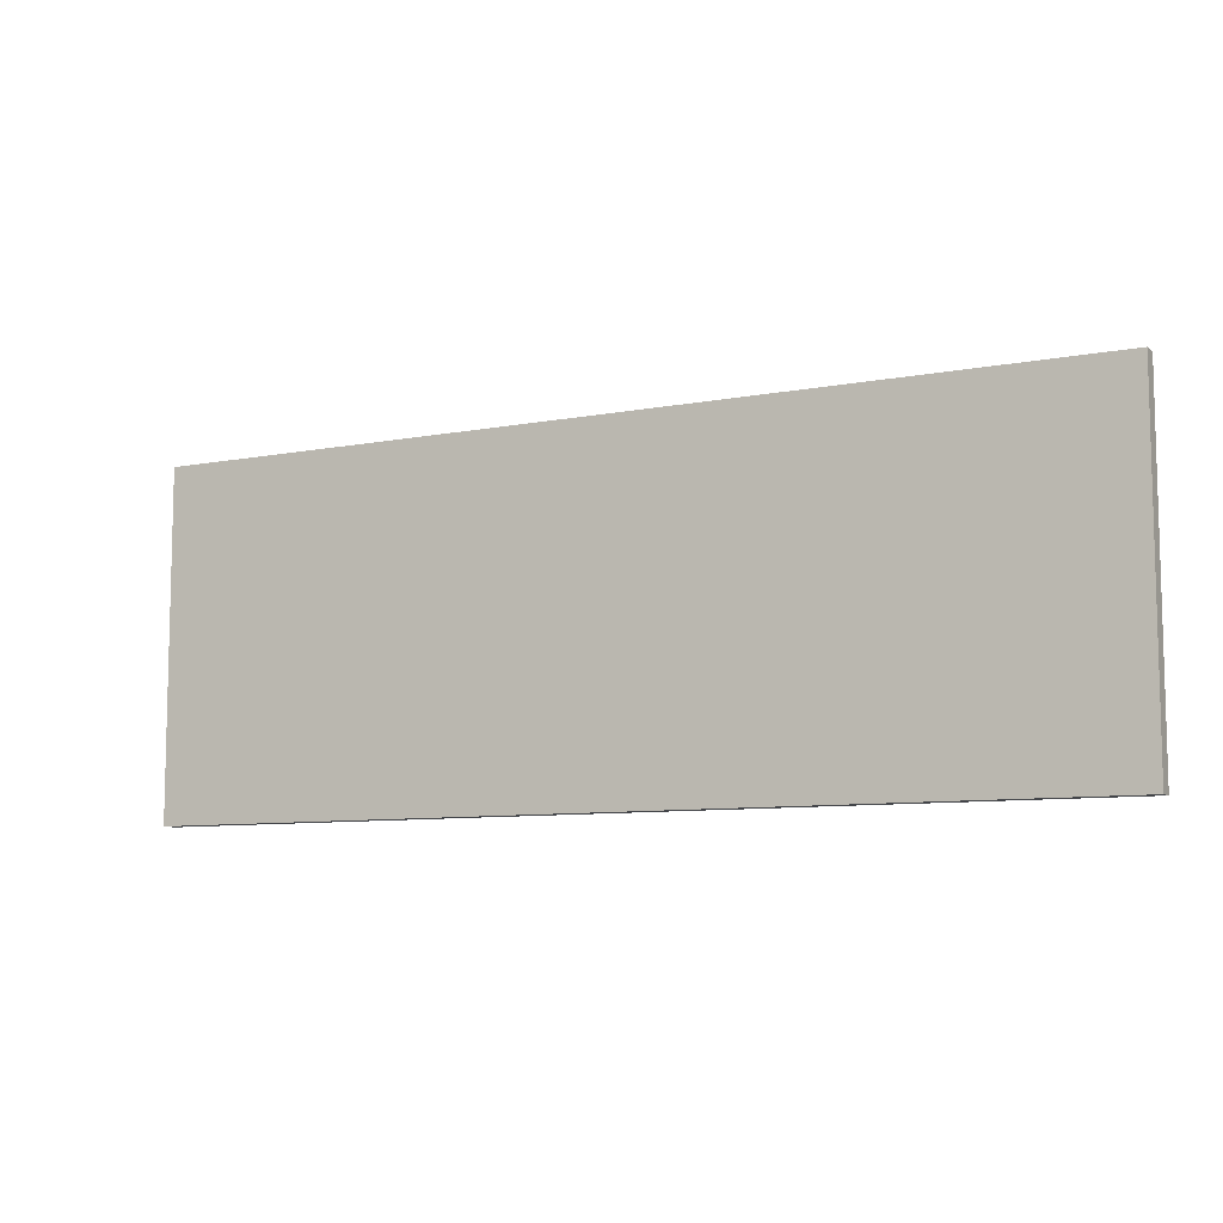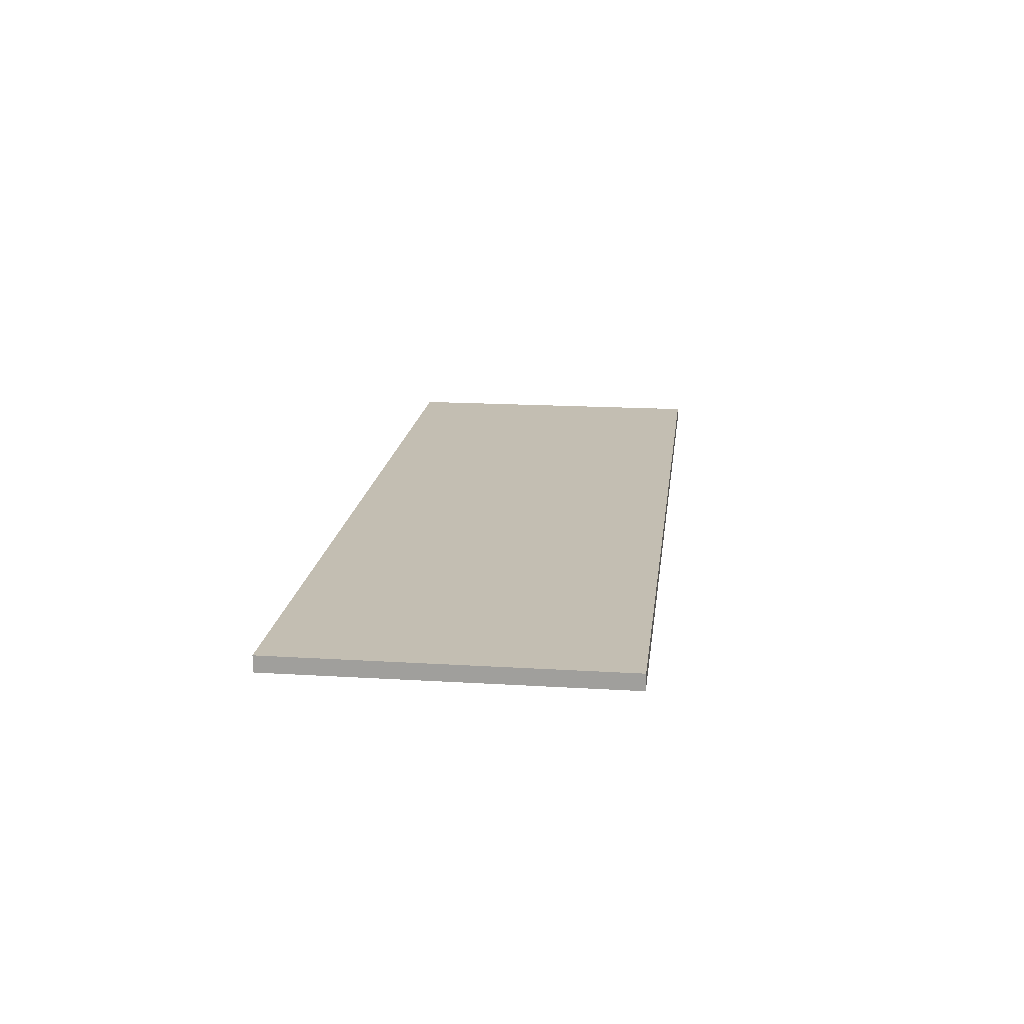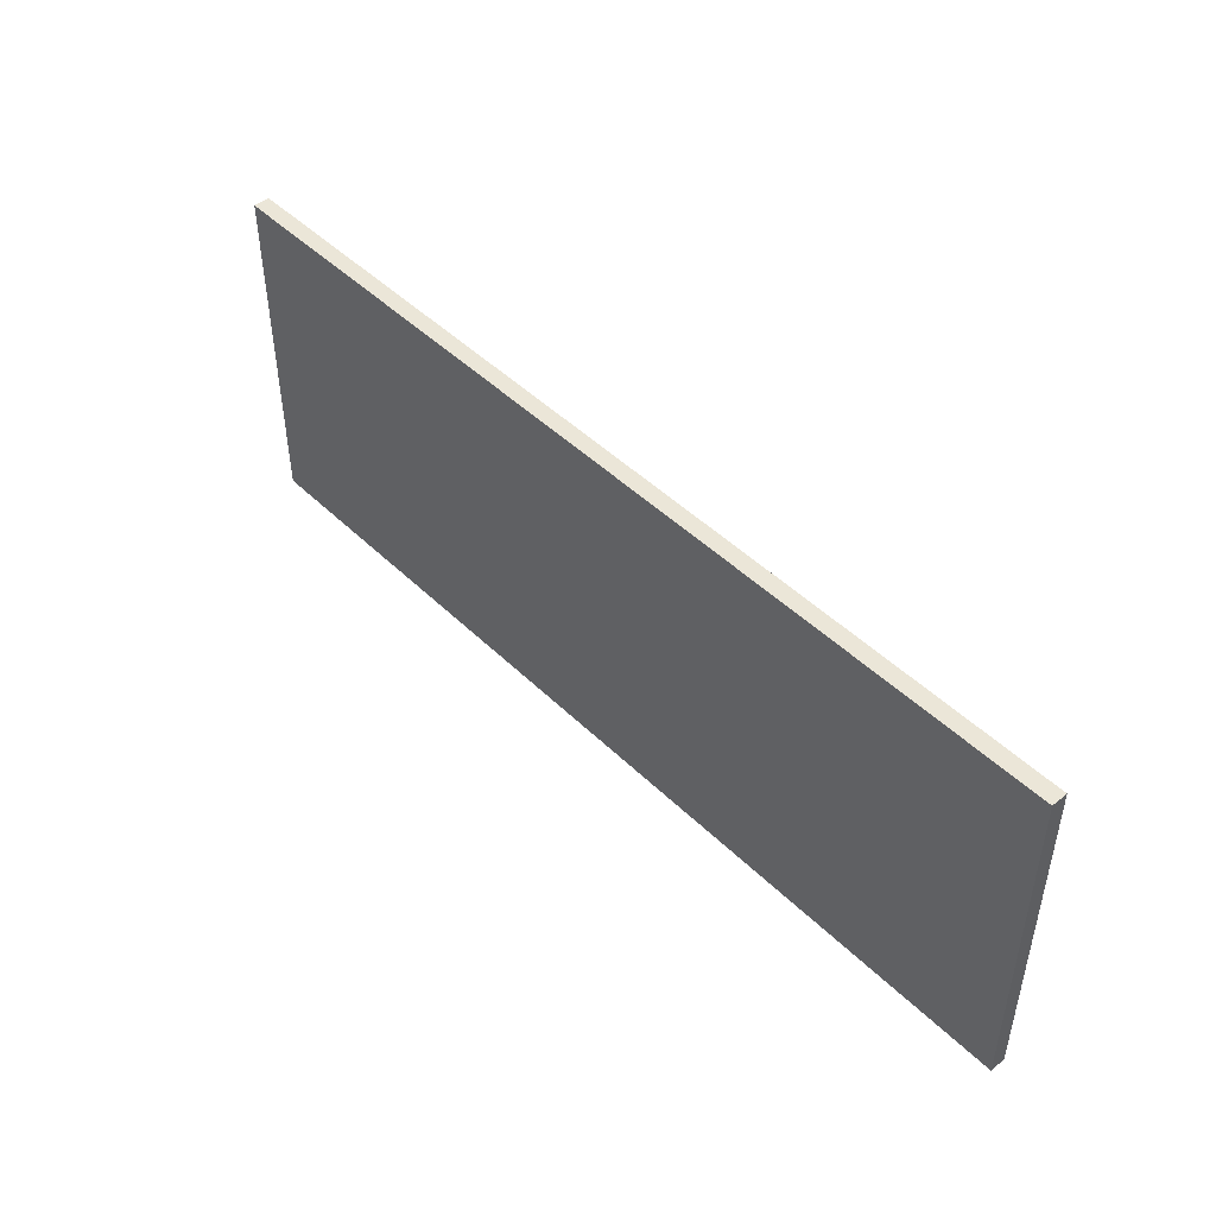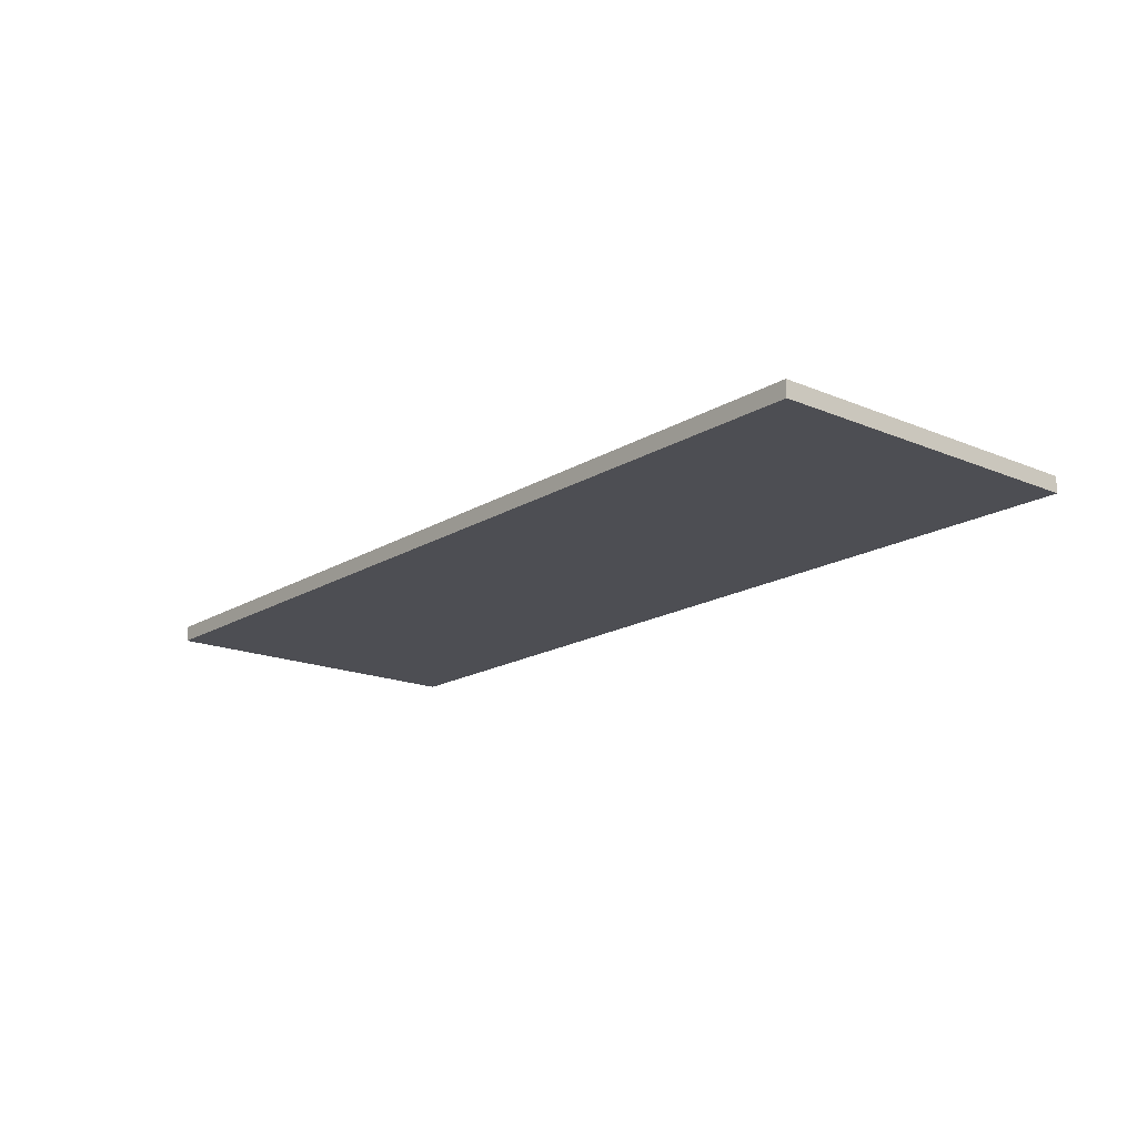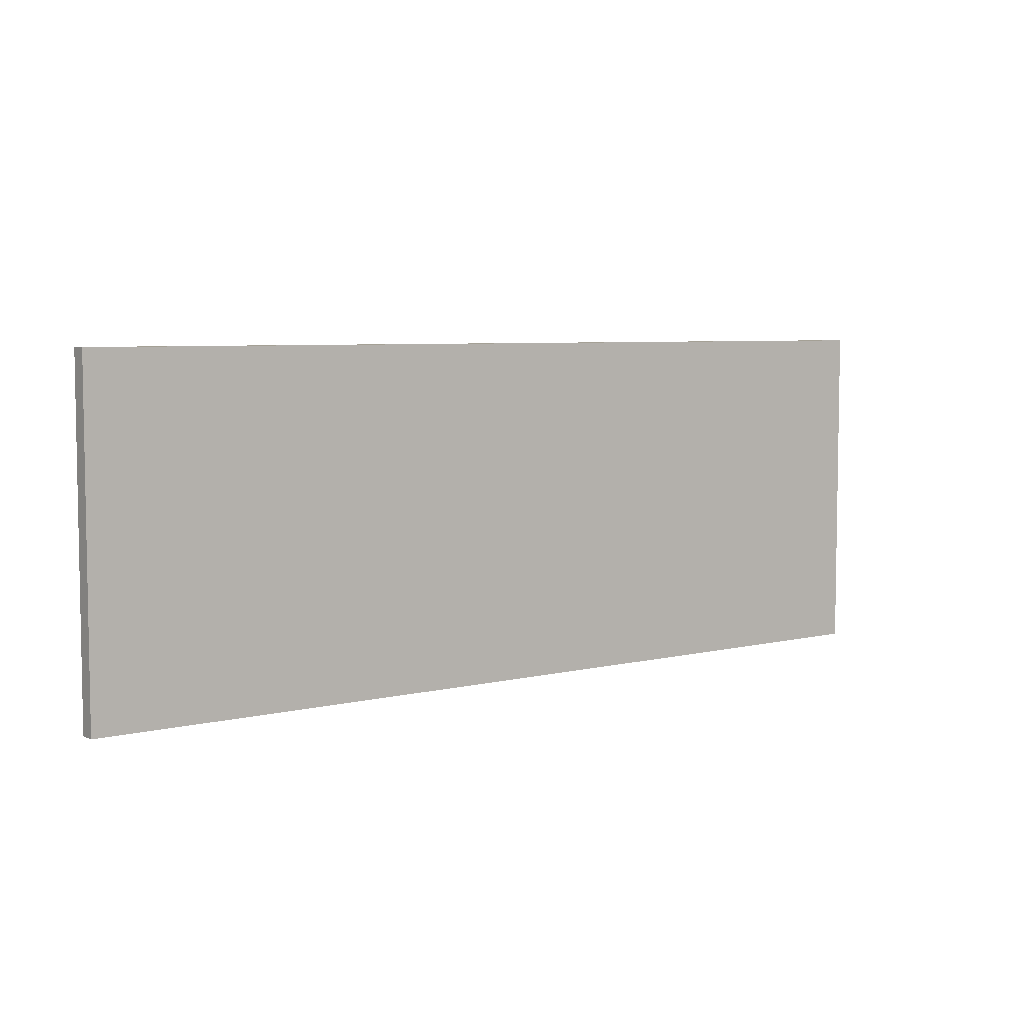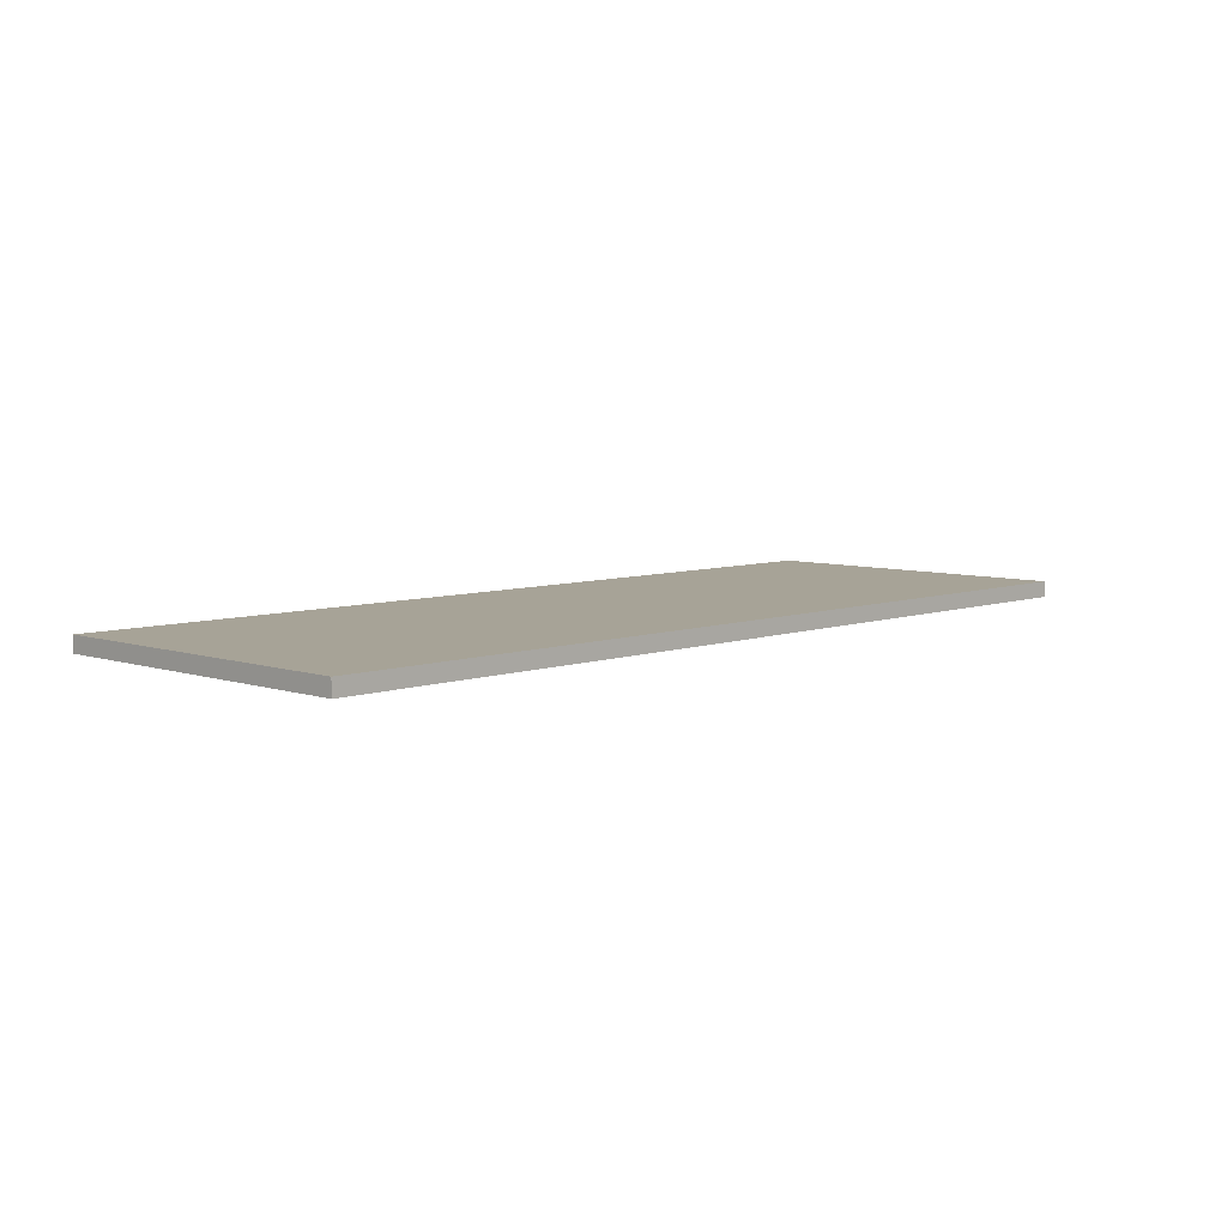
<metadata>
{"format":"obj","ext":"obj","renderer":"f3d","projection":"perspective","resolution":1024,"background":"white","views":[{"elev":-8.6,"azim":-152.4,"up":"+Z"},{"elev":17.4,"azim":-83.1,"up":"+Y"},{"elev":46.6,"azim":47.7,"up":"+Z"},{"elev":-17.3,"azim":-129.9,"up":"+Y"},{"elev":5.8,"azim":-36.9,"up":"+Z"},{"elev":6.7,"azim":134.0,"up":"+Y"}]}
</metadata>
<code>
o PANEL_BOTTOM1/PANEL_BOTTOM/mesh49/mesh49-geometry#mesh49-geometry
v 0.7622 -0.5591 -0.2974
v -0.7548 -0.5591 0.2584
v -0.7548 -0.5591 -0.2974
v 0.7622 -0.5591 0.2584
v -0.7548 -0.5329 -0.2974
v 0.7622 -0.5329 0.2584
v -0.7548 -0.5329 0.2584
v 0.7622 -0.5329 -0.2974
f 1 2 3
f 2 1 4
f 3 2 1
f 4 1 2
f 2 5 3
f 3 5 2
f 5 1 3
f 3 1 5
f 1 6 4
f 4 6 1
f 6 2 4
f 4 2 6
f 5 2 7
f 7 2 5
f 1 5 8
f 8 5 1
f 6 1 8
f 8 1 6
f 2 6 7
f 7 6 2
f 6 5 7
f 7 5 6
f 5 6 8
f 8 6 5

</code>
